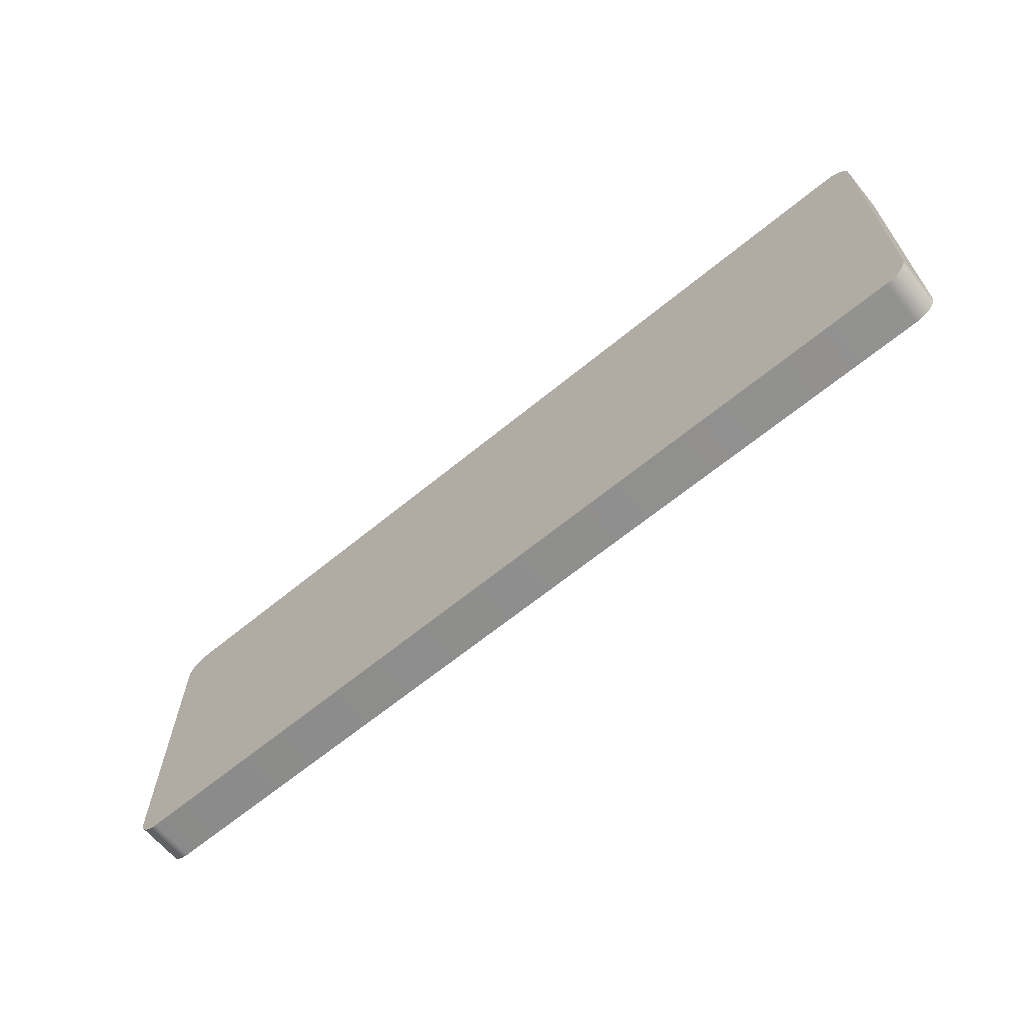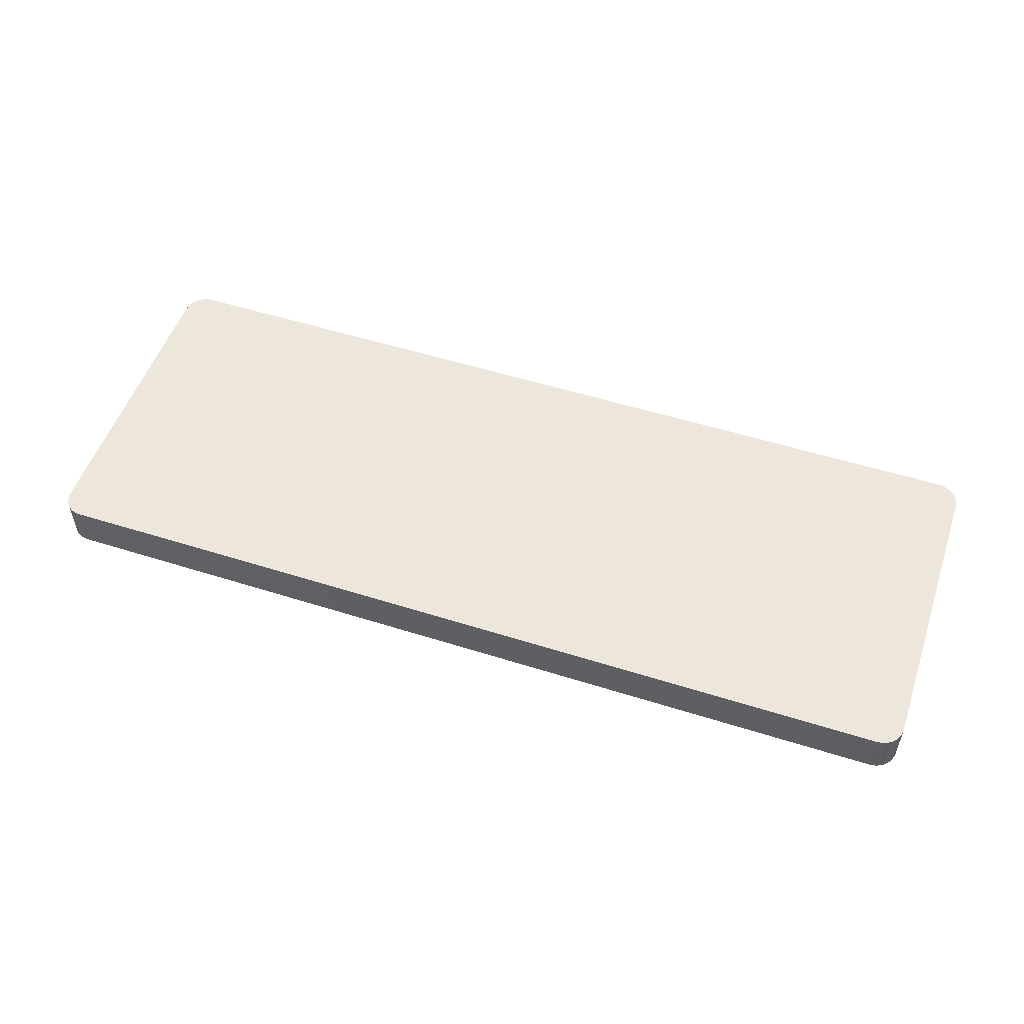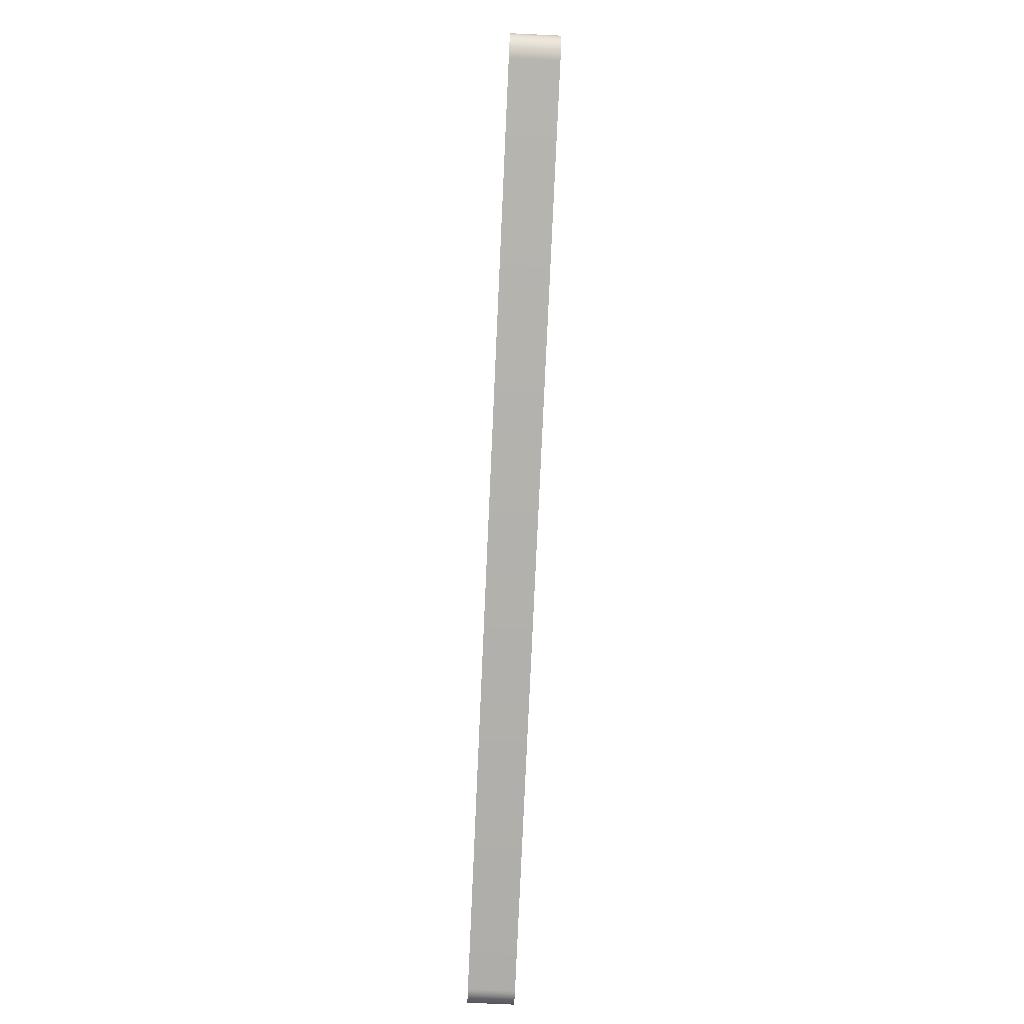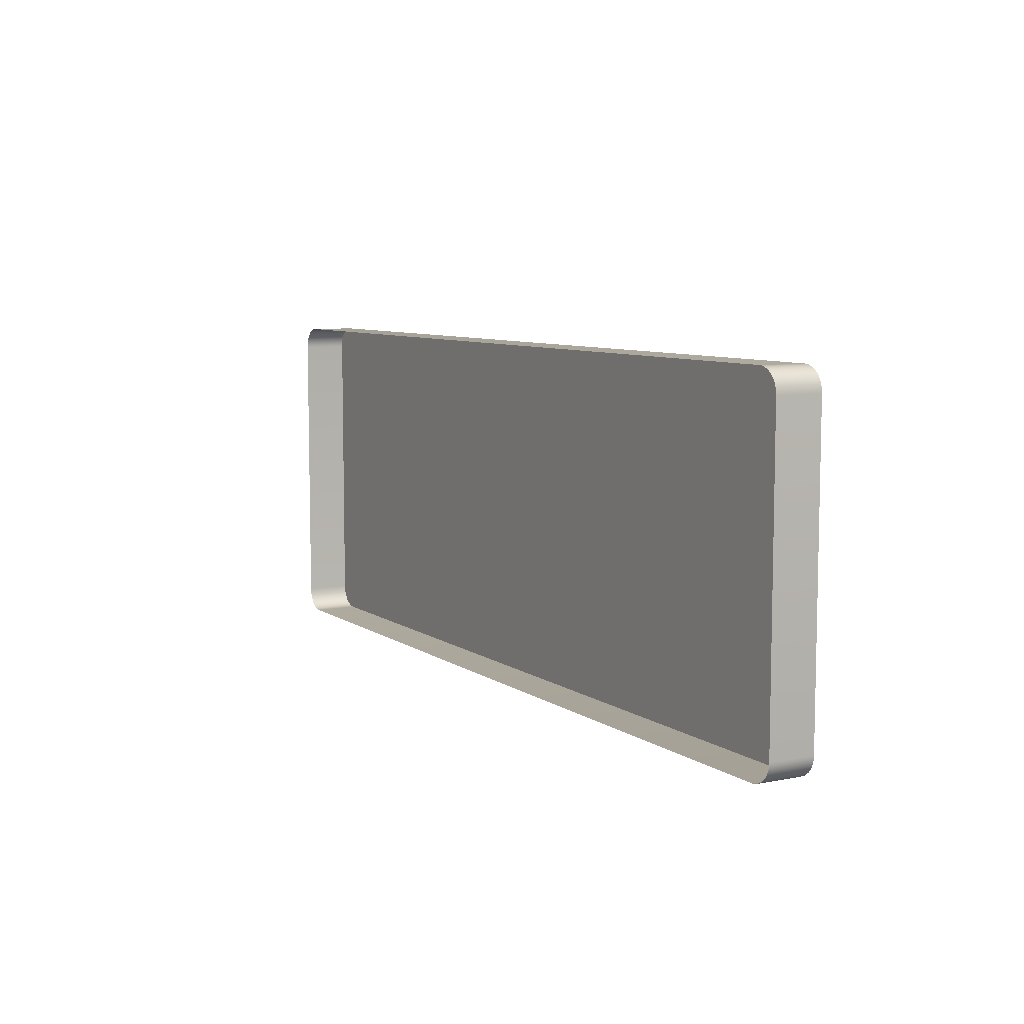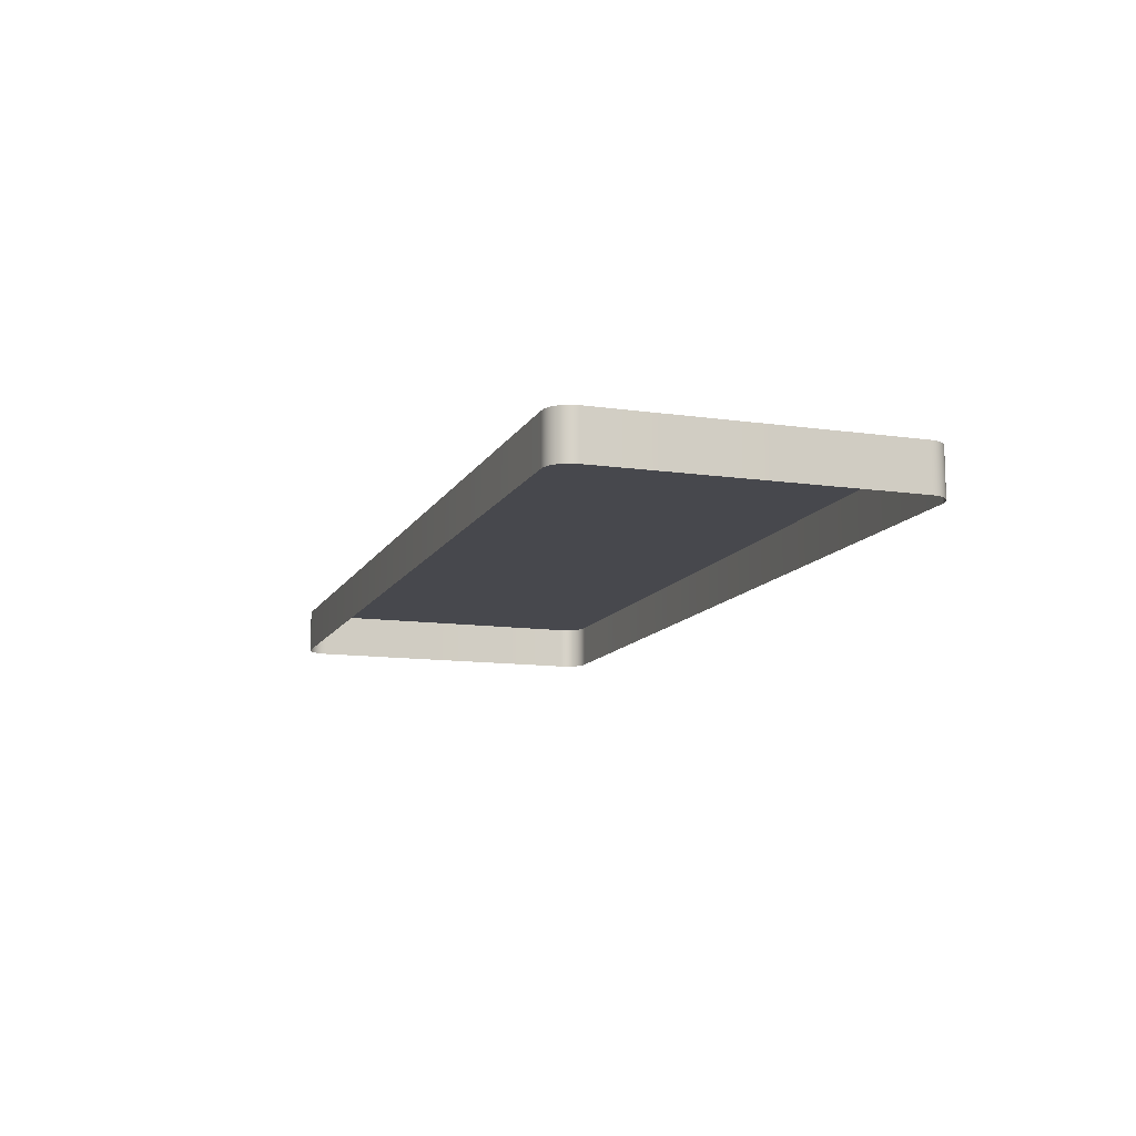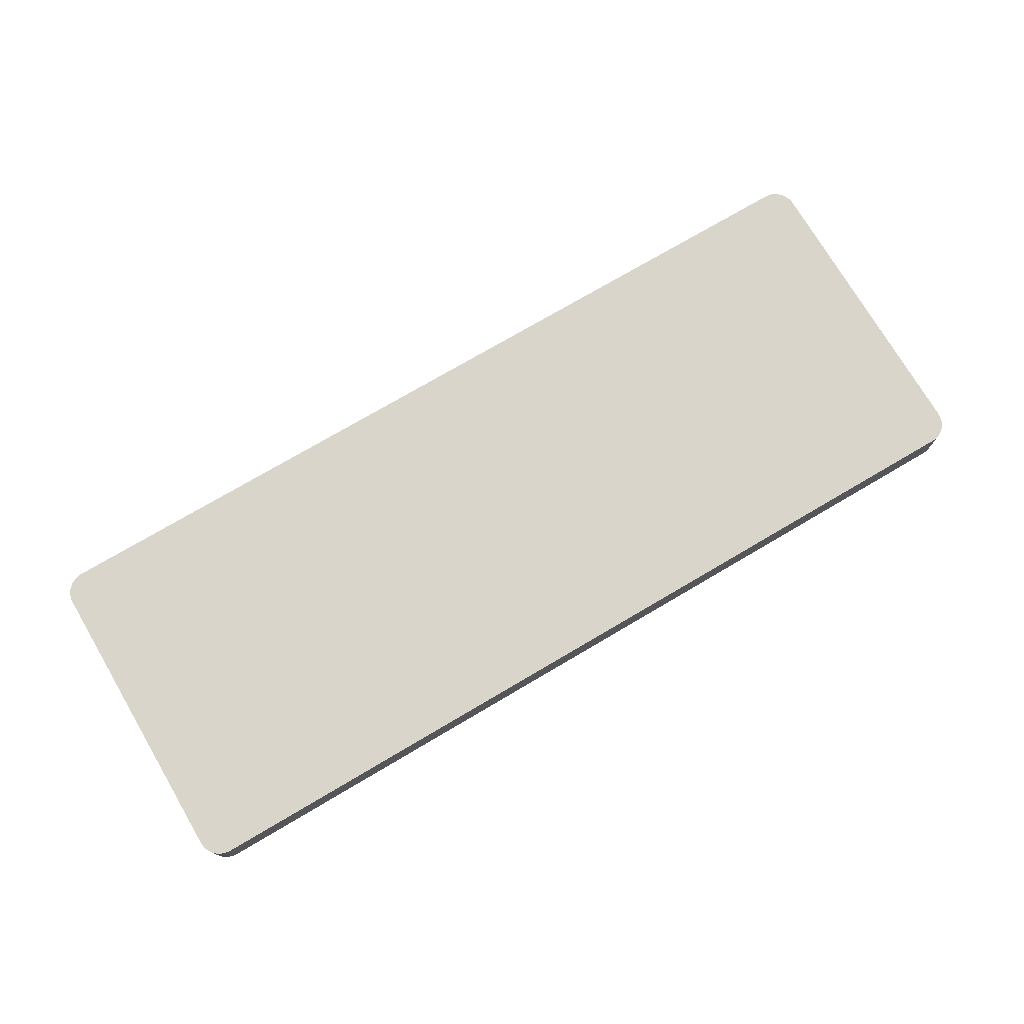
<metadata>
{"format":"obj","ext":"obj","renderer":"f3d","projection":"perspective","resolution":1024,"background":"white","views":[{"elev":-65.0,"azim":-140.4,"up":"+Z"},{"elev":52.6,"azim":-161.2,"up":"+Y"},{"elev":-79.2,"azim":87.4,"up":"+Z"},{"elev":7.7,"azim":60.5,"up":"+Z"},{"elev":-11.9,"azim":71.2,"up":"+Y"},{"elev":74.5,"azim":149.5,"up":"+Y"}]}
</metadata>
<code>
o #ID2397
v -0.3605 0.00617 0.003999
v -0.3604 0.01049 0.004266
v -0.3604 0.00617 0.004266
v -0.3605 0.01049 0.003999
v -0.3606 0.00617 0.003746
v -0.3606 0.01049 0.003746
v -0.4477 0.01049 0.03316
v -0.4478 0.01049 0.004825
v -0.4478 0.01049 0.03288
v -0.4477 0.01049 0.004543
v -0.4477 0.01049 0.03344
v -0.4477 0.01049 0.004266
v -0.4476 0.01049 0.003999
v -0.4476 0.01049 0.0337
v -0.4475 0.01049 0.003746
v -0.4475 0.01049 0.03396
v -0.4473 0.01049 0.003511
v -0.4473 0.01049 0.03419
v -0.4471 0.01049 0.003299
v -0.4471 0.01049 0.0344
v -0.4469 0.01049 0.003113
v -0.4469 0.01049 0.03459
v -0.4467 0.01049 0.002956
v -0.4467 0.01049 0.03475
v -0.4464 0.01049 0.002831
v -0.4464 0.01049 0.03487
v -0.4462 0.01049 0.00274
v -0.4462 0.01049 0.03496
v -0.4459 0.01049 0.03502
v -0.4459 0.01049 0.002685
v -0.4456 0.01049 0.03503
v -0.4456 0.01049 0.002667
v -0.3625 0.01049 0.03503
v -0.3625 0.01049 0.002667
v -0.3622 0.01049 0.002685
v -0.3622 0.01049 0.03502
v -0.362 0.01049 0.00274
v -0.362 0.01049 0.03496
v -0.3617 0.01049 0.002831
v -0.3617 0.01049 0.03487
v -0.3614 0.01049 0.002956
v -0.3614 0.01049 0.03475
v -0.3612 0.01049 0.003113
v -0.3612 0.01049 0.03459
v -0.361 0.01049 0.003299
v -0.361 0.01049 0.0344
v -0.3608 0.01049 0.003511
v -0.3608 0.01049 0.03419
v -0.3606 0.01049 0.003746
v -0.3606 0.01049 0.03396
v -0.3605 0.01049 0.003999
v -0.3605 0.01049 0.0337
v -0.3604 0.01049 0.004266
v -0.3604 0.01049 0.03344
v -0.3604 0.01049 0.004543
v -0.3604 0.01049 0.03316
v -0.3604 0.01049 0.004825
v -0.3604 0.01049 0.03288
v -0.3604 0.01049 0.004543
v -0.3604 0.00617 0.004543
v -0.3608 0.00617 0.003511
v -0.3608 0.01049 0.003511
v -0.3625 0.01049 0.002667
v -0.3622 0.00617 0.002685
v -0.3625 0.00617 0.002667
v -0.3622 0.01049 0.002685
v -0.4456 0.00617 0.002667
v -0.4456 0.01049 0.002667
v -0.4459 0.01049 0.002685
v -0.4459 0.00617 0.002685
v -0.4462 0.01049 0.00274
v -0.4462 0.00617 0.00274
v -0.4464 0.01049 0.002831
v -0.4464 0.00617 0.002831
v -0.4467 0.01049 0.002956
v -0.4467 0.00617 0.002956
v -0.4469 0.01049 0.003113
v -0.4469 0.00617 0.003113
v -0.4471 0.01049 0.003299
v -0.4471 0.00617 0.003299
v -0.4473 0.00617 0.003511
v -0.4473 0.01049 0.003511
v -0.4475 0.00617 0.003746
v -0.4475 0.01049 0.003746
v -0.4476 0.00617 0.003999
v -0.4476 0.01049 0.003999
v -0.4477 0.00617 0.004266
v -0.4477 0.01049 0.004266
v -0.4477 0.00617 0.004543
v -0.4477 0.01049 0.004543
v -0.4478 0.00617 0.004825
v -0.4478 0.01049 0.004825
v -0.4478 0.00617 0.03288
v -0.4478 0.01049 0.03288
v -0.4477 0.00617 0.03316
v -0.4477 0.01049 0.03316
v -0.4478 0.00617 0.03294
v -0.4477 0.00617 0.03344
v -0.4477 0.01049 0.03344
v -0.4476 0.00617 0.0337
v -0.4476 0.01049 0.0337
v -0.4475 0.00617 0.03396
v -0.4475 0.01049 0.03396
v -0.4473 0.00617 0.03419
v -0.4473 0.01049 0.03419
v -0.4471 0.00617 0.0344
v -0.4471 0.01049 0.0344
v -0.4469 0.01049 0.03459
v -0.4469 0.00617 0.03459
v -0.4467 0.01049 0.03475
v -0.4468 0.00617 0.03469
v -0.4467 0.00617 0.03475
v -0.4464 0.01049 0.03487
v -0.4464 0.00617 0.03487
v -0.4462 0.01049 0.03496
v -0.4462 0.00617 0.03496
v -0.4459 0.01049 0.03502
v -0.4459 0.00617 0.03502
v -0.4456 0.01049 0.03503
v -0.4456 0.00617 0.03503
v -0.3625 0.01049 0.03503
v -0.3625 0.00617 0.03503
v -0.3622 0.01049 0.03502
v -0.3622 0.00617 0.03502
v -0.362 0.01049 0.03496
v -0.362 0.00617 0.03496
v -0.3617 0.01049 0.03487
v -0.3617 0.00617 0.03487
v -0.3614 0.01049 0.03475
v -0.3614 0.00617 0.03475
v -0.3612 0.01049 0.03459
v -0.3612 0.00617 0.03459
v -0.361 0.01049 0.0344
v -0.361 0.00617 0.0344
v -0.3608 0.00617 0.03419
v -0.3608 0.01049 0.03419
v -0.3606 0.00617 0.03396
v -0.3606 0.01049 0.03396
v -0.3605 0.00617 0.0337
v -0.3605 0.01049 0.0337
v -0.3604 0.00617 0.03344
v -0.3604 0.01049 0.03344
v -0.3604 0.00617 0.03316
v -0.3604 0.01049 0.03316
v -0.3604 0.00617 0.03288
v -0.3604 0.01049 0.03288
v -0.3604 0.00617 0.004825
v -0.3604 0.01049 0.004825
v -0.361 0.00617 0.003299
v -0.361 0.01049 0.003299
v -0.3612 0.01049 0.003113
v -0.3612 0.00617 0.003113
v -0.3614 0.01049 0.002956
v -0.3614 0.00617 0.002956
v -0.3617 0.01049 0.002831
v -0.3617 0.00617 0.002831
v -0.362 0.01049 0.00274
v -0.362 0.00617 0.00274
f 1 2 3
f 3 2 1
f 2 1 4
f 4 1 2
f 5 4 1
f 1 4 5
f 4 5 6
f 6 5 4
f 7 8 9
f 9 8 7
f 8 7 10
f 10 7 8
f 10 7 11
f 11 7 10
f 10 11 12
f 12 11 10
f 12 11 13
f 13 11 12
f 13 11 14
f 14 11 13
f 13 14 15
f 15 14 13
f 15 14 16
f 16 14 15
f 15 16 17
f 17 16 15
f 17 16 18
f 18 16 17
f 17 18 19
f 19 18 17
f 19 18 20
f 20 18 19
f 19 20 21
f 21 20 19
f 21 20 22
f 22 20 21
f 21 22 23
f 23 22 21
f 23 22 24
f 24 22 23
f 23 24 25
f 25 24 23
f 25 24 26
f 26 24 25
f 25 26 27
f 27 26 25
f 27 26 28
f 28 26 27
f 27 28 29
f 29 28 27
f 27 29 30
f 30 29 27
f 30 29 31
f 31 29 30
f 30 31 32
f 32 31 30
f 32 31 33
f 33 31 32
f 32 33 34
f 34 33 32
f 34 33 35
f 35 33 34
f 35 33 36
f 36 33 35
f 35 36 37
f 37 36 35
f 37 36 38
f 38 36 37
f 37 38 39
f 39 38 37
f 39 38 40
f 40 38 39
f 39 40 41
f 41 40 39
f 41 40 42
f 42 40 41
f 41 42 43
f 43 42 41
f 43 42 44
f 44 42 43
f 43 44 45
f 45 44 43
f 45 44 46
f 46 44 45
f 45 46 47
f 47 46 45
f 47 46 48
f 48 46 47
f 47 48 49
f 49 48 47
f 49 48 50
f 50 48 49
f 49 50 51
f 51 50 49
f 51 50 52
f 52 50 51
f 51 52 53
f 53 52 51
f 53 52 54
f 54 52 53
f 53 54 55
f 55 54 53
f 55 54 56
f 56 54 55
f 55 56 57
f 57 56 55
f 57 56 58
f 58 56 57
f 3 59 60
f 60 59 3
f 59 3 2
f 2 3 59
f 61 6 5
f 5 6 61
f 6 61 62
f 62 61 6
f 63 64 65
f 65 64 63
f 64 63 66
f 66 63 64
f 67 63 65
f 65 63 67
f 63 67 68
f 68 67 63
f 69 67 70
f 70 67 69
f 67 69 68
f 68 69 67
f 71 70 72
f 72 70 71
f 70 71 69
f 69 71 70
f 73 72 74
f 74 72 73
f 72 73 71
f 71 73 72
f 75 74 76
f 76 74 75
f 74 75 73
f 73 75 74
f 77 76 78
f 78 76 77
f 76 77 75
f 75 77 76
f 79 78 80
f 80 78 79
f 78 79 77
f 77 79 78
f 79 81 82
f 82 81 79
f 81 79 80
f 80 79 81
f 82 83 84
f 84 83 82
f 83 82 81
f 81 82 83
f 84 85 86
f 86 85 84
f 85 84 83
f 83 84 85
f 86 87 88
f 88 87 86
f 87 86 85
f 85 86 87
f 88 89 90
f 90 89 88
f 89 88 87
f 87 88 89
f 90 91 92
f 92 91 90
f 91 90 89
f 89 90 91
f 92 93 94
f 94 93 92
f 93 92 91
f 91 92 93
f 94 95 96
f 96 95 94
f 95 94 97
f 97 94 95
f 97 94 93
f 93 94 97
f 96 98 99
f 99 98 96
f 98 96 95
f 95 96 98
f 99 100 101
f 101 100 99
f 100 99 98
f 98 99 100
f 101 102 103
f 103 102 101
f 102 101 100
f 100 101 102
f 103 104 105
f 105 104 103
f 104 103 102
f 102 103 104
f 105 106 107
f 107 106 105
f 106 105 104
f 104 105 106
f 108 106 109
f 109 106 108
f 106 108 107
f 107 108 106
f 110 111 112
f 112 111 110
f 111 110 109
f 109 110 111
f 109 110 108
f 108 110 109
f 113 112 114
f 114 112 113
f 112 113 110
f 110 113 112
f 115 114 116
f 116 114 115
f 114 115 113
f 113 115 114
f 117 116 118
f 118 116 117
f 116 117 115
f 115 117 116
f 119 118 120
f 120 118 119
f 118 119 117
f 117 119 118
f 121 120 122
f 122 120 121
f 120 121 119
f 119 121 120
f 123 122 124
f 124 122 123
f 122 123 121
f 121 123 122
f 125 124 126
f 126 124 125
f 124 125 123
f 123 125 124
f 127 126 128
f 128 126 127
f 126 127 125
f 125 127 126
f 129 128 130
f 130 128 129
f 128 129 127
f 127 129 128
f 131 130 132
f 132 130 131
f 130 131 129
f 129 131 130
f 133 132 134
f 134 132 133
f 132 133 131
f 131 133 132
f 135 133 134
f 134 133 135
f 133 135 136
f 136 135 133
f 137 136 135
f 135 136 137
f 136 137 138
f 138 137 136
f 139 138 137
f 137 138 139
f 138 139 140
f 140 139 138
f 141 140 139
f 139 140 141
f 140 141 142
f 142 141 140
f 143 142 141
f 141 142 143
f 142 143 144
f 144 143 142
f 145 144 143
f 143 144 145
f 144 145 146
f 146 145 144
f 147 146 145
f 145 146 147
f 146 147 148
f 148 147 146
f 60 148 147
f 147 148 60
f 148 60 59
f 59 60 148
f 149 62 61
f 61 62 149
f 62 149 150
f 150 149 62
f 151 149 152
f 152 149 151
f 149 151 150
f 150 151 149
f 153 152 154
f 154 152 153
f 152 153 151
f 151 153 152
f 155 154 156
f 156 154 155
f 154 155 153
f 153 155 154
f 157 156 158
f 158 156 157
f 156 157 155
f 155 157 156
f 66 158 64
f 64 158 66
f 158 66 157
f 157 66 158

</code>
